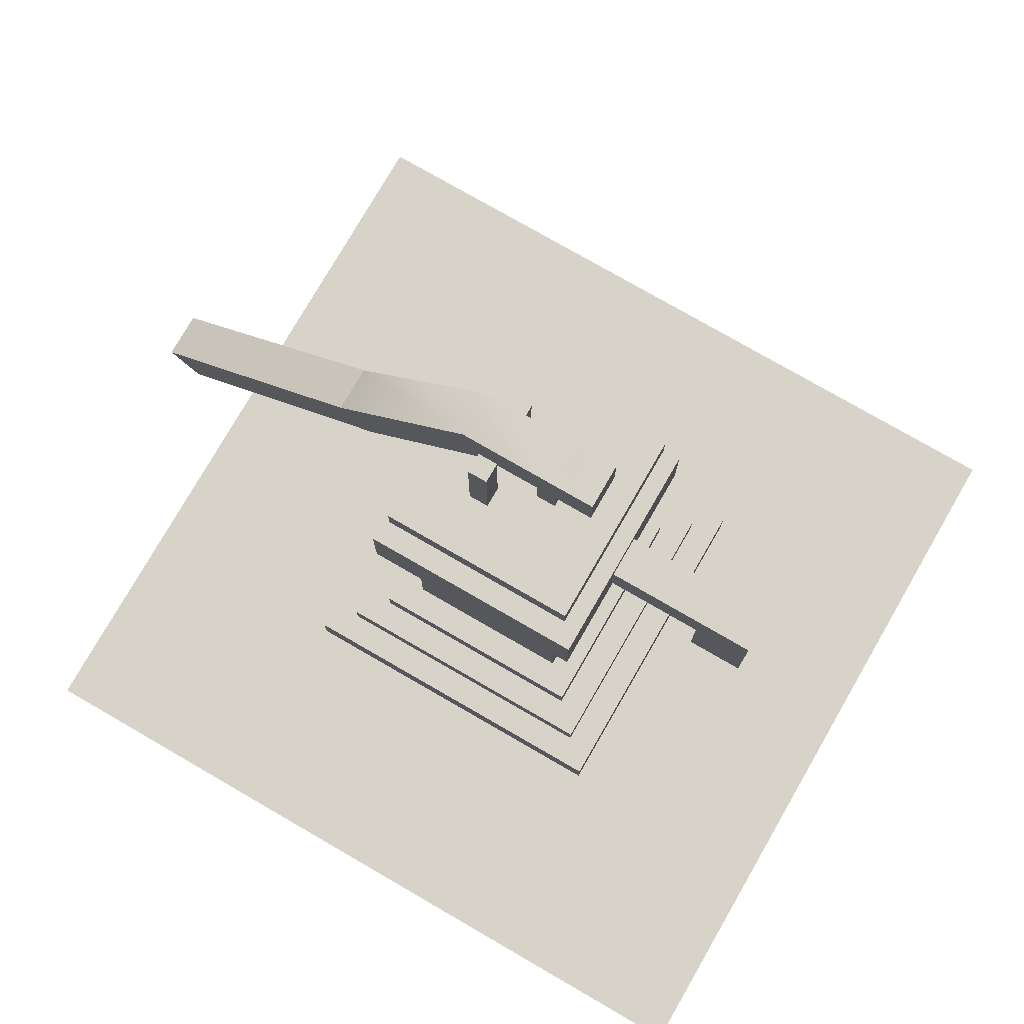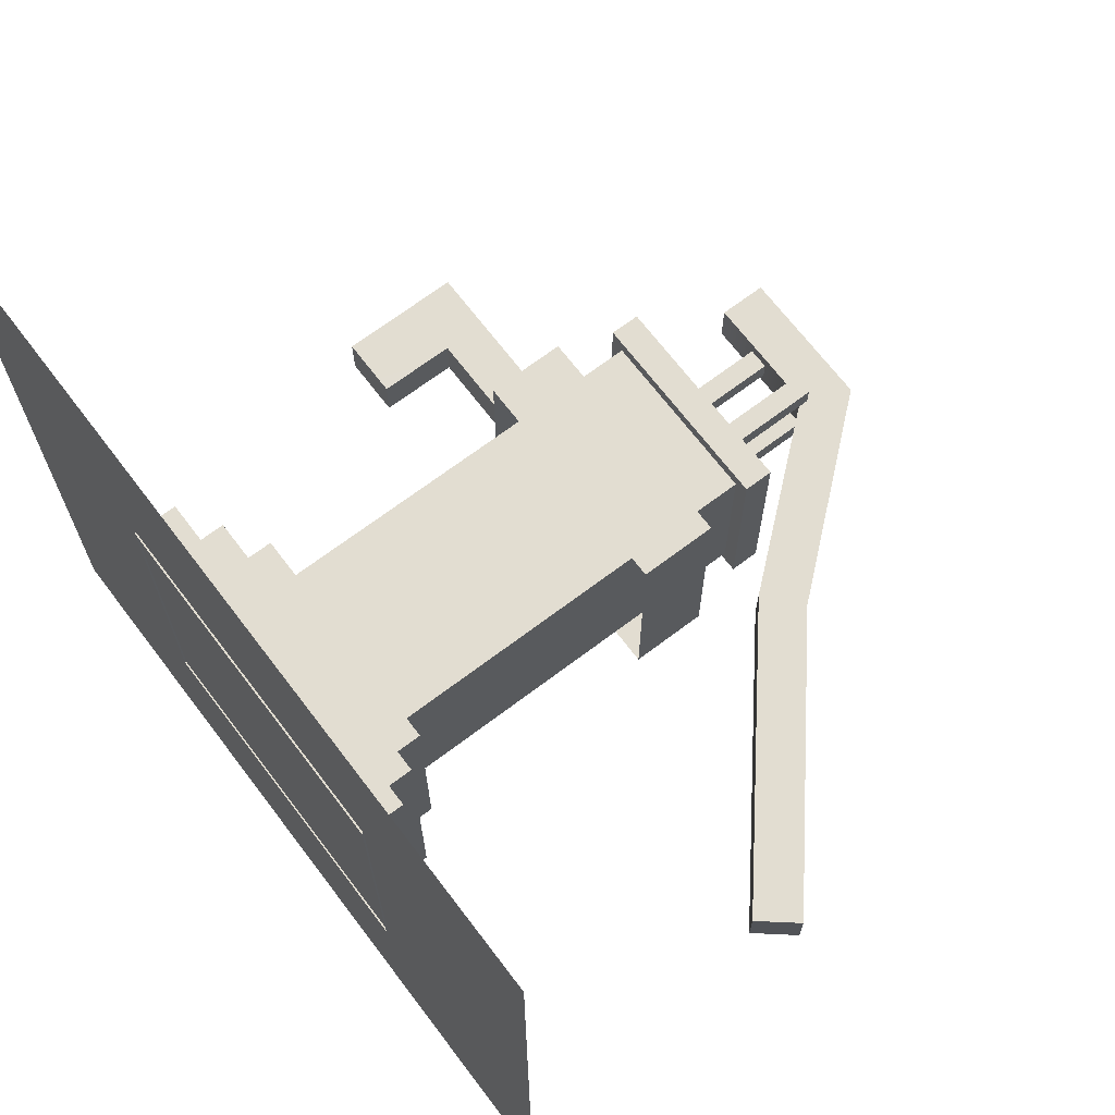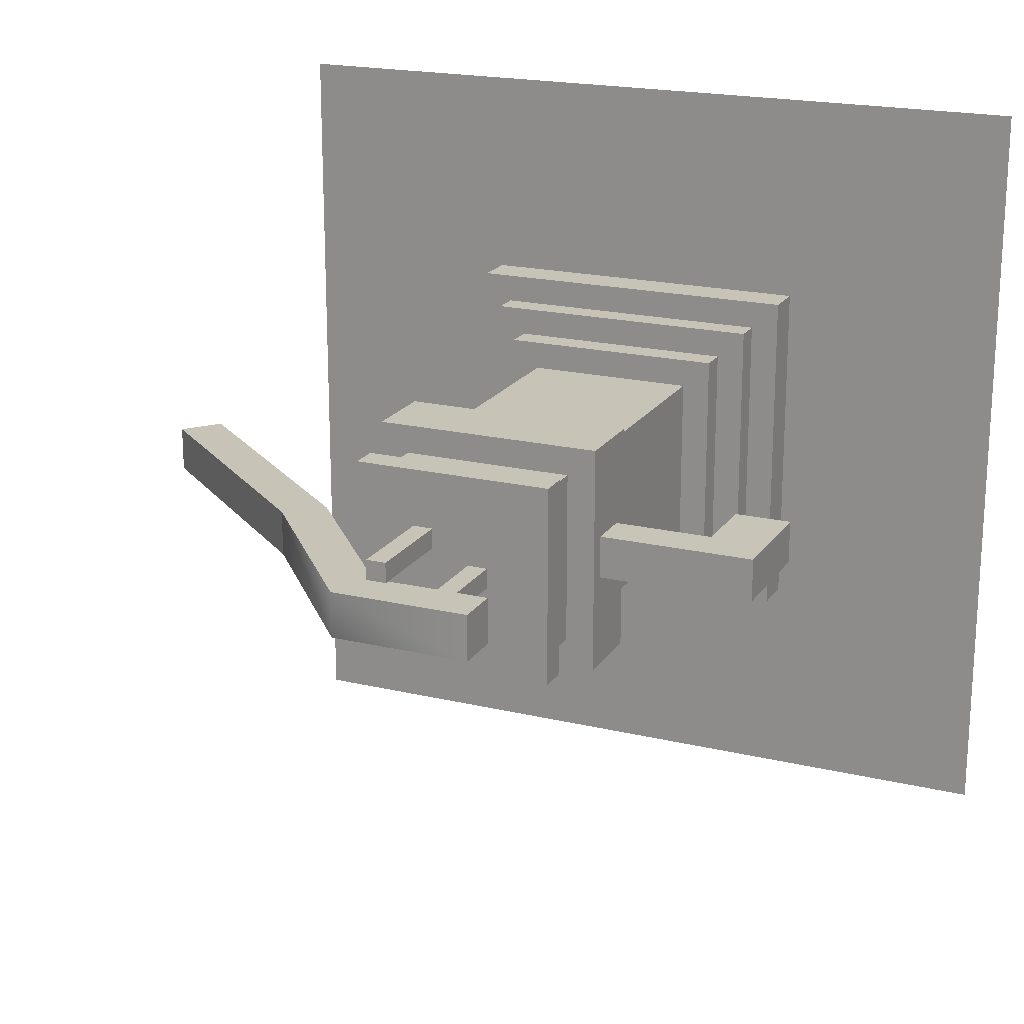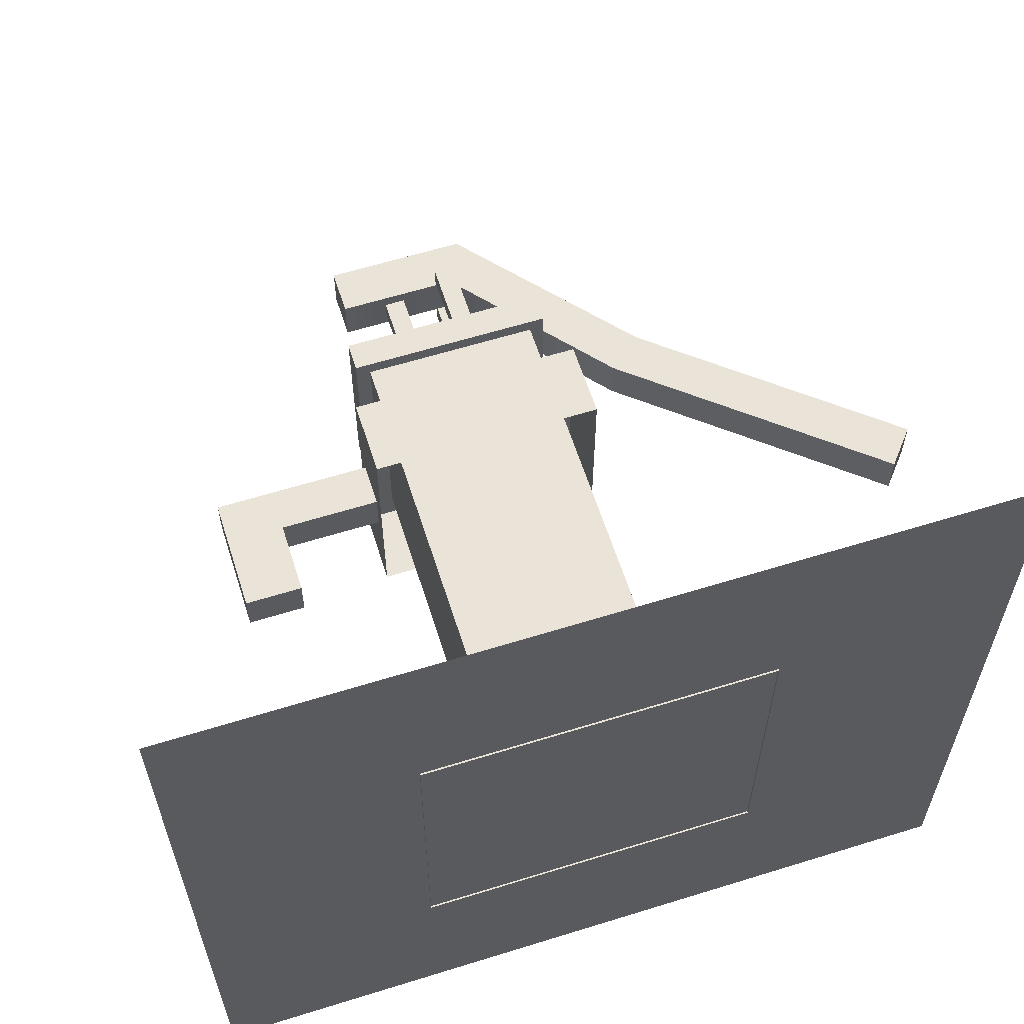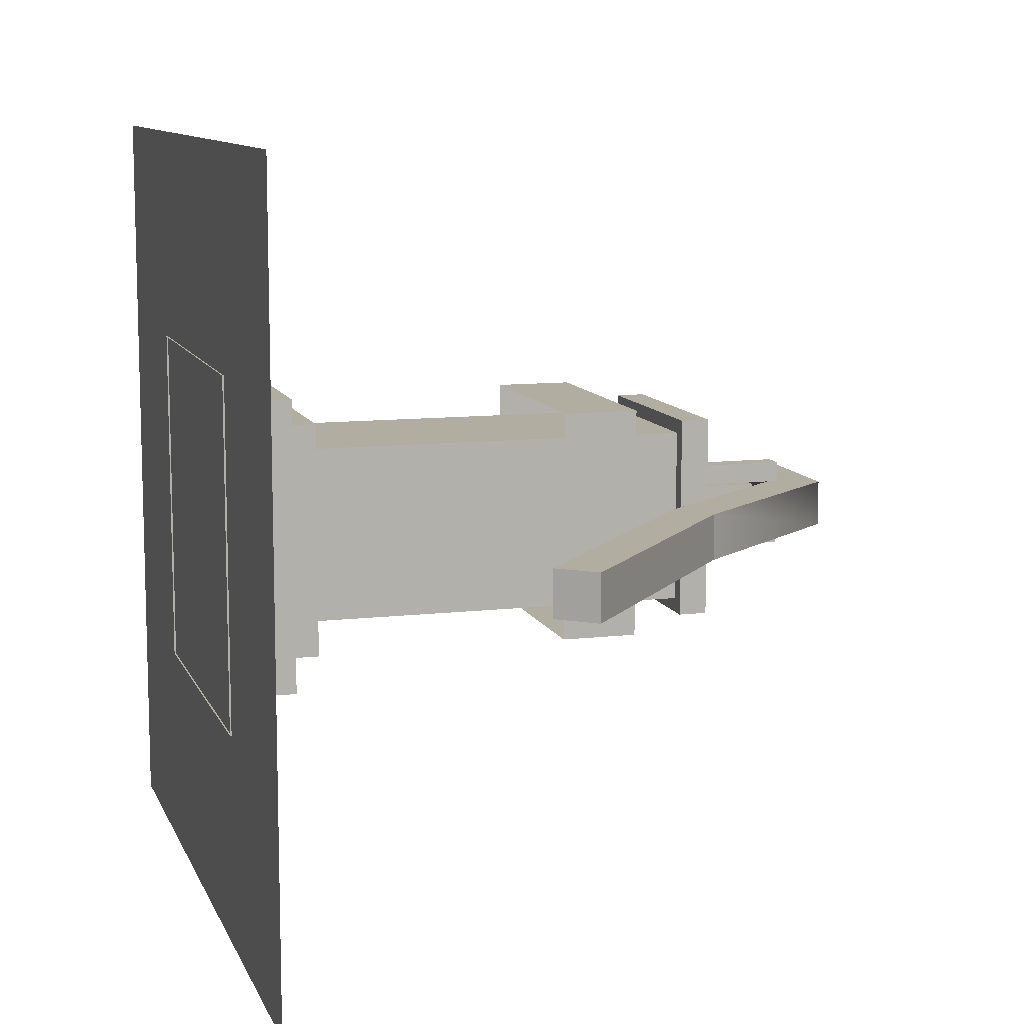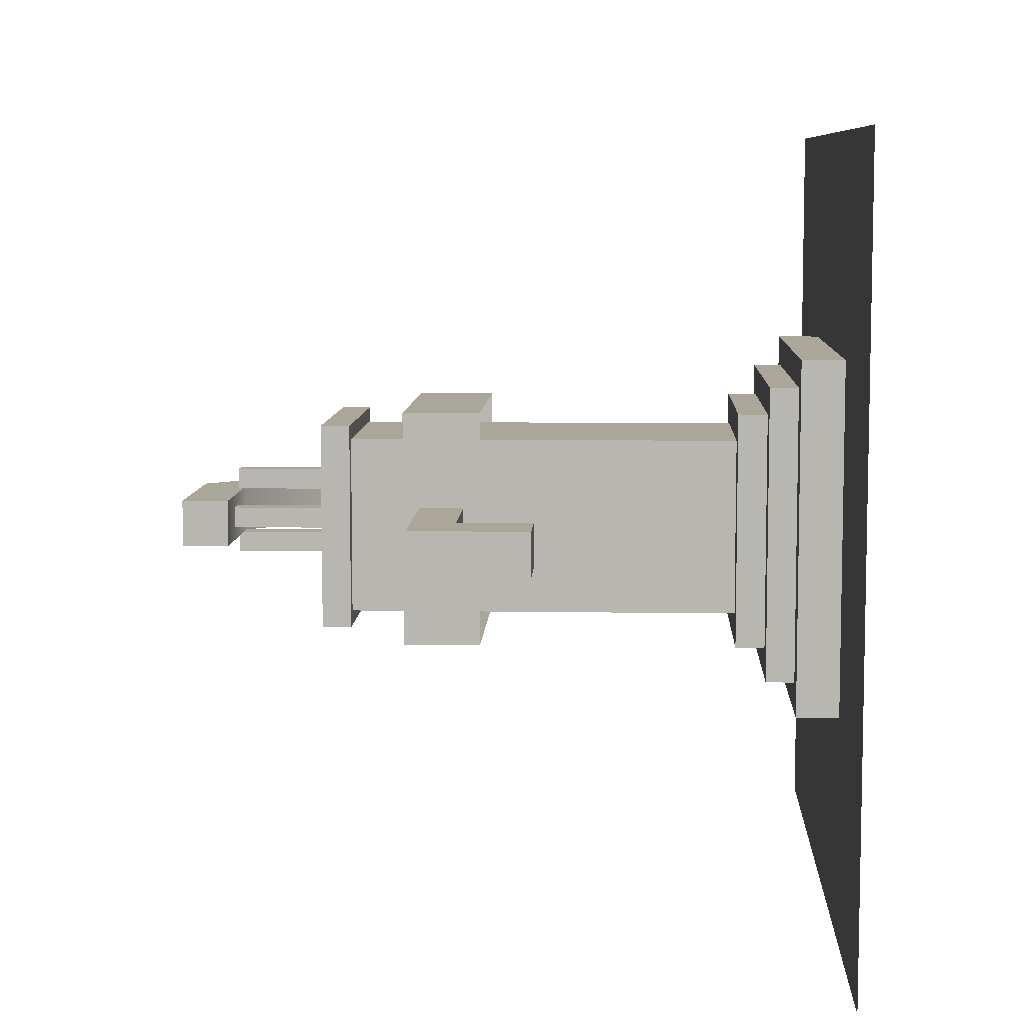
<metadata>
{"format":"obj","ext":"obj","renderer":"f3d","projection":"perspective","resolution":1024,"background":"white","views":[{"elev":77.2,"azim":30.0,"up":"+Z"},{"elev":68.4,"azim":-127.2,"up":"+Y"},{"elev":19.8,"azim":23.8,"up":"+Y"},{"elev":60.9,"azim":162.4,"up":"+Y"},{"elev":10.4,"azim":-106.4,"up":"+Y"},{"elev":7.8,"azim":92.6,"up":"+Y"}]}
</metadata>
<code>
g decor_big_military_1
v 1.539 1.482 0.00625
v -1.539 -1.482 0.00625
v -1.539 1.482 0.00625
v 1.539 -1.482 0.00625
v 0.6594 0.6594 0.1649
v -0.6595 -0.6594 0.1649
v -0.6595 0.6594 0.1649
v 0.6594 -0.6594 0.1649
v 0.6594 -0.6594 0.1649
v -0.6595 -0.6594 2.358e-07
v -0.6595 -0.6594 0.1649
v 0.6594 -0.6594 2.358e-07
v 0.6594 0.6594 0.1649
v 0.6594 -0.6594 2.358e-07
v 0.6594 -0.6594 0.1649
v 0.6594 0.6594 2.358e-07
v -0.6595 0.6594 0.1649
v 0.6594 0.6594 2.358e-07
v 0.6594 0.6594 0.1649
v -0.6595 0.6594 2.358e-07
v -0.6595 0.6594 0.1649
v -0.6595 -0.6594 0.1649
v -0.6595 -0.6594 2.358e-07
v -0.6595 0.6594 2.358e-07
v 0.5495 0.5495 0.2709
v -0.5496 -0.5496 0.2709
v -0.5496 0.5496 0.2709
v 0.5495 -0.5495 0.2709
v 0.5495 -0.5495 0.2709
v -0.5496 -0.5496 0.1649
v -0.5496 -0.5496 0.2709
v 0.5495 -0.5495 0.1649
v 0.5495 -0.5495 0.2709
v 0.5495 0.5495 0.2709
v 0.5495 0.5495 0.1649
v 0.5495 -0.5495 0.1649
v -0.5496 0.5496 0.2709
v 0.5495 0.5495 0.1649
v 0.5495 0.5495 0.2709
v -0.5496 0.5496 0.1649
v -0.5496 -0.5496 0.2709
v -0.5496 0.5496 0.1649
v -0.5496 0.5496 0.2709
v -0.5496 -0.5496 0.1649
v -0.4391 0.4401 0.3797
v 0.4396 0.4401 0.3797
v 0.4396 -0.4401 0.3797
v -0.4391 -0.4401 0.3797
v 0.4396 -0.4401 0.3797
v -0.4391 -0.4401 0.2709
v -0.4391 -0.4401 0.3797
v 0.4396 -0.4401 0.2709
v 0.4396 0.4401 0.3797
v 0.4396 -0.4401 0.2709
v 0.4396 -0.4401 0.3797
v 0.4396 0.4401 0.2709
v -0.4391 0.4401 0.3797
v 0.4396 0.4401 0.2709
v 0.4396 0.4401 0.3797
v -0.4391 0.4401 0.2709
v -0.4391 0.4401 0.3797
v -0.4391 -0.4401 0.3797
v -0.4391 -0.4401 0.2709
v -0.4391 0.4401 0.2709
v 0.3296 0.3297 1.837
v -0.3298 -0.3297 1.837
v -0.3298 0.3297 1.837
v 0.3297 -0.3297 1.837
v -0.3298 -0.3297 1.837
v 0.3297 -0.3297 1.837
v -0.3298 -0.3297 0.2709
v 0.3297 -0.3297 0.2709
v 0.3297 -0.3297 1.837
v 0.3296 0.3297 1.837
v 0.3296 0.3297 0.2709
v 0.3297 -0.3297 0.2709
v 0.3296 0.3297 1.837
v -0.3298 0.3297 1.837
v 0.3296 0.3297 0.2709
v -0.3298 0.3297 0.2709
v -0.3298 0.3297 1.837
v -0.3298 -0.3297 1.837
v -0.3298 -0.3297 0.2709
v -0.3298 0.3297 0.2709
v 0.8221 0.08214 1.405
v 0.4396 0.08214 1.405
v 0.4396 -0.0821 1.405
v 0.8221 -0.08209 1.405
v 1.042 0.08208 1.569
v 0.4396 -0.0821 1.569
v 0.4396 0.08214 1.569
v 1.042 -0.08214 1.569
v 0.4396 -0.0821 1.569
v 1.042 -0.08214 1.569
v 1.042 -0.08216 1.405
v 0.8221 -0.08209 1.405
v 0.4396 -0.0821 1.405
v 1.042 0.08208 1.569
v 1.042 -0.08216 1.405
v 1.042 -0.08214 1.569
v 1.042 0.08207 1.405
v 1.042 0.08208 1.569
v 0.4396 0.08214 1.569
v 0.4396 0.08214 1.569
v 1.042 0.08208 1.569
v 0.4396 0.08214 1.569
v 1.042 0.08207 1.405
v 0.8221 0.08214 1.405
v 0.4396 0.08214 1.569
v 0.4396 0.08214 1.405
v 0.8221 0.08214 1.405
v 0.4396 0.08214 1.569
v 0.4396 0.08214 1.569
v 0.4396 -0.0821 1.569
v 0.4396 -0.0821 1.405
v 0.4396 0.08214 1.405
v 1.042 -0.08217 1.126
v 1.042 0.08205 1.126
v 0.8221 -0.08207 1.126
v 0.8221 0.08217 1.126
v 0.8221 -0.08209 1.405
v 1.042 -0.08216 1.405
v 1.042 -0.08217 1.126
v 0.8221 -0.08207 1.126
v 1.042 0.08207 1.405
v 1.042 -0.08217 1.126
v 1.042 -0.08216 1.405
v 1.042 0.08205 1.126
v 0.8221 0.08214 1.405
v 1.042 0.08205 1.126
v 1.042 0.08207 1.405
v 0.8221 0.08217 1.126
v 0.8221 -0.08209 1.405
v 0.8221 0.08217 1.126
v 0.8221 0.08214 1.405
v 0.8221 -0.08207 1.126
v -0.4397 0.4396 1.631
v 0.4396 0.4396 1.631
v 0.4396 -0.4396 1.631
v -0.4397 -0.4396 1.631
v 0.4396 -0.4396 1.631
v -0.4397 -0.4396 1.342
v -0.4397 -0.4396 1.631
v 0.4396 -0.4396 1.342
v 0.4396 0.4396 1.631
v 0.4396 -0.4396 1.342
v 0.4396 -0.4396 1.631
v 0.4396 0.4396 1.342
v -0.4397 0.4396 1.631
v 0.4396 0.4396 1.342
v 0.4396 0.4396 1.631
v -0.4397 0.4396 1.342
v -0.4397 -0.4396 1.631
v -0.4397 0.4396 1.342
v -0.4397 0.4396 1.631
v -0.4397 -0.4396 1.342
v -1.672 0.08703 1.08
v -1.672 -0.08704 1.08
v -1.56 -0.08704 0.9468
v -1.56 0.08703 0.9468
v -0.6452 -0.08703 1.709
v -1.56 -0.08704 0.9468
v -1.672 -0.08704 1.08
v -0.7807 -0.08704 1.823
v -1.56 0.08703 0.9468
v -1.56 -0.08704 0.9468
v -0.6452 0.08703 1.709
v -0.6452 -0.08703 1.709
v -1.672 0.08703 1.08
v -1.56 0.08703 0.9468
v -0.6452 0.08703 1.709
v -0.7807 0.08704 1.823
v -1.672 -0.08704 1.08
v -1.672 0.08703 1.08
v -0.7807 0.08704 1.823
v -0.7807 0.08246 1.823
v -0.7807 -0.08704 1.823
v -0.6452 -0.08703 1.709
v -0.7807 -0.08703 1.823
v -0.2186 -0.08703 2.488
v -0.2186 -0.08703 2.314
v -0.1374 -0.08703 2.314
v -0.6452 0.08703 1.709
v -0.6452 -0.08703 1.709
v -0.1374 -0.08703 2.314
v -0.1374 0.08703 2.314
v -0.6452 0.08703 1.709
v -0.1374 0.08703 2.314
v -0.2186 0.08703 2.314
v -0.2186 0.08703 2.488
v -0.7807 0.08703 1.823
v -0.2186 -0.08703 2.488
v -0.7807 -0.08703 1.823
v -0.7807 0.08703 1.823
v -0.2186 0.08703 2.488
v 0.3128 0.08704 2.488
v 0.3128 0.08704 2.314
v 0.3128 -0.08704 2.314
v 0.3128 -0.08704 2.488
v -0.2186 -0.08703 2.314
v -0.2186 -0.08703 2.488
v 0.3128 -0.08704 2.488
v -0.1374 -0.08703 2.314
v 0.3128 -0.08704 2.314
v 0.3128 -0.08704 2.314
v 0.3128 0.08704 2.314
v -0.1374 0.08703 2.314
v -0.1374 -0.08703 2.314
v 0.3128 0.08704 2.488
v -0.2186 0.08703 2.488
v -0.2186 0.08703 2.314
v -0.1374 0.08703 2.314
v 0.3128 0.08704 2.314
v -0.2186 -0.08703 2.488
v -0.2186 0.08703 2.488
v 0.3128 -0.08704 2.488
v 0.3128 0.08704 2.488
v 0.1415 0.0396 2.326
v 0.06445 -0.03744 2.326
v 0.06446 0.03961 2.326
v 0.1415 -0.03744 2.326
v 0.06445 -0.03744 2.326
v 0.1415 -0.03744 2.326
v 0.06445 -0.03744 1.919
v 0.1415 -0.03744 1.919
v 0.1415 -0.03744 2.326
v 0.1415 0.0396 2.326
v 0.1415 -0.03744 1.919
v 0.1415 0.03961 1.919
v 0.1415 0.0396 2.326
v 0.06446 0.03961 2.326
v 0.1415 0.03961 1.919
v 0.06445 0.03961 1.919
v 0.06446 0.03961 2.326
v 0.06445 -0.03744 2.326
v 0.06445 -0.03744 1.919
v 0.06445 0.03961 1.919
v -0.07887 0.164 2.332
v -0.1559 0.087 2.332
v -0.1559 0.164 2.332
v -0.07888 0.087 2.332
v -0.1559 0.087 2.332
v -0.07888 0.087 2.332
v -0.1559 0.087 1.919
v -0.07887 0.087 1.919
v -0.07888 0.087 2.332
v -0.07887 0.164 2.332
v -0.07887 0.087 1.919
v -0.07887 0.164 1.919
v -0.07887 0.164 2.332
v -0.1559 0.164 2.332
v -0.07887 0.164 1.919
v -0.1559 0.164 1.919
v -0.1559 0.164 2.332
v -0.1559 0.087 2.332
v -0.1559 0.164 1.919
v -0.1559 0.087 1.919
v -0.156 -0.08699 2.332
v -0.07896 -0.08699 2.332
v -0.07899 -0.164 2.332
v -0.156 -0.164 2.332
v -0.156 -0.164 2.332
v -0.07899 -0.164 2.332
v -0.156 -0.164 1.919
v -0.07898 -0.164 1.919
v -0.07899 -0.164 2.332
v -0.07896 -0.08699 2.332
v -0.07898 -0.164 1.919
v -0.07896 -0.08699 1.919
v -0.07896 -0.08699 2.332
v -0.156 -0.08699 2.332
v -0.07896 -0.08699 1.919
v -0.156 -0.08699 1.919
v -0.156 -0.08699 2.332
v -0.156 -0.164 2.332
v -0.156 -0.08699 1.919
v -0.156 -0.164 1.919
v 0.3846 -0.3847 1.837
v 0.3846 0.3847 1.837
v -0.3848 0.3847 1.837
v -0.3848 -0.3847 1.837
v -0.3848 0.3847 1.945
v 0.3846 0.3847 1.945
v 0.3846 -0.3847 1.945
v -0.3848 -0.3847 1.945
v 0.3846 -0.3847 1.945
v -0.3848 -0.3847 1.837
v -0.3848 -0.3847 1.945
v 0.3846 -0.3847 1.837
v 0.3846 -0.3847 1.945
v 0.3846 0.3847 1.945
v 0.3846 0.3847 1.837
v 0.3846 -0.3847 1.837
v -0.3848 0.3847 1.945
v 0.3846 0.3847 1.837
v 0.3846 0.3847 1.945
v -0.3848 0.3847 1.837
v -0.3848 0.3847 1.945
v -0.3848 -0.3847 1.945
v -0.3848 -0.3847 1.837
v -0.3848 0.3847 1.837
g decor_big_military_1_0
f 3 2 1
f 2 4 1
f 7 6 5
f 6 8 5
f 11 10 9
f 10 12 9
f 15 14 13
f 14 16 13
f 19 18 17
f 18 20 17
f 23 22 21
f 21 24 23
f 27 26 25
f 26 28 25
f 31 30 29
f 30 32 29
f 35 34 33
f 33 36 35
f 39 38 37
f 38 40 37
f 43 42 41
f 42 44 41
f 47 46 45
f 45 48 47
f 51 50 49
f 50 52 49
f 55 54 53
f 54 56 53
f 59 58 57
f 58 60 57
f 63 62 61
f 61 64 63
f 67 66 65
f 66 68 65
f 71 70 69
f 71 72 70
f 75 74 73
f 73 76 75
f 79 78 77
f 79 80 78
f 83 82 81
f 81 84 83
f 87 86 85
f 88 87 85
f 91 90 89
f 90 92 89
f 95 94 93
f 93 96 95
f 97 96 93
f 100 99 98
f 99 101 98
f 104 103 102
f 107 106 105
f 107 108 106
f 111 110 109
f 112 111 109
f 115 114 113
f 113 116 115
f 119 118 117
f 120 118 119
f 123 122 121
f 121 124 123
f 127 126 125
f 126 128 125
f 131 130 129
f 130 132 129
f 135 134 133
f 134 136 133
f 139 138 137
f 137 140 139
f 143 142 141
f 142 144 141
f 147 146 145
f 146 148 145
f 151 150 149
f 150 152 149
f 155 154 153
f 154 156 153
f 159 158 157
f 157 160 159
f 163 162 161
f 161 164 163
f 167 166 165
f 166 167 168
f 171 170 169
f 172 171 169
f 175 174 173
f 176 175 173
f 173 177 176
f 180 179 178
f 178 181 180
f 178 182 181
f 185 184 183
f 186 185 183
f 189 188 187
f 190 189 187
f 187 191 190
f 194 193 192
f 192 195 194
f 198 197 196
f 196 199 198
f 202 201 200
f 203 202 200
f 204 202 203
f 207 206 205
f 208 207 205
f 211 210 209
f 209 212 211
f 213 212 209
f 216 215 214
f 215 216 217
f 220 219 218
f 219 221 218
f 224 223 222
f 224 225 223
f 228 227 226
f 228 229 227
f 232 231 230
f 232 233 231
f 236 235 234
f 234 237 236
f 240 239 238
f 239 241 238
f 244 243 242
f 244 245 243
f 248 247 246
f 248 249 247
f 252 251 250
f 252 253 251
f 256 255 254
f 256 257 255
f 260 259 258
f 258 261 260
f 264 263 262
f 264 265 263
f 268 267 266
f 268 269 267
f 272 271 270
f 272 273 271
f 276 275 274
f 276 277 275
f 280 279 278
f 278 281 280
f 284 283 282
f 282 285 284
f 288 287 286
f 287 289 286
f 292 291 290
f 290 293 292
f 296 295 294
f 295 297 294
f 300 299 298
f 298 301 300

</code>
